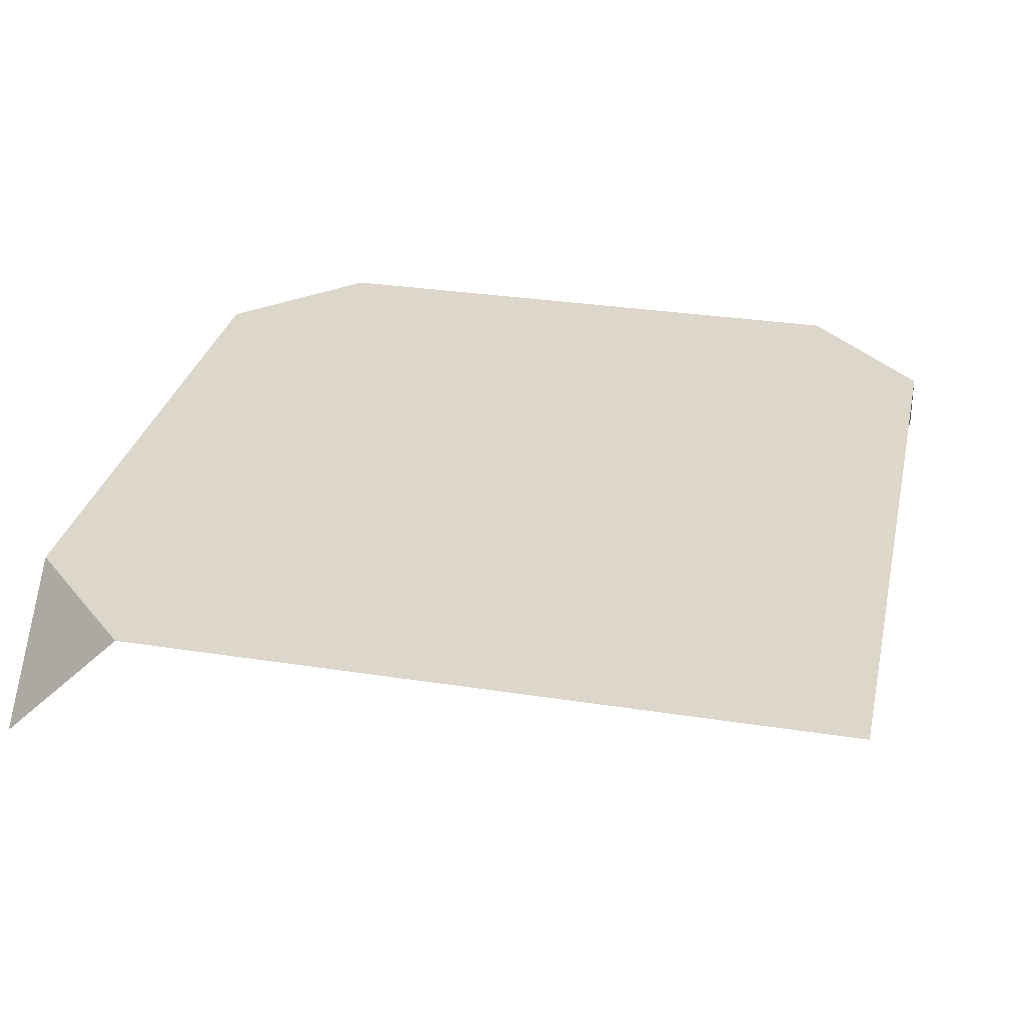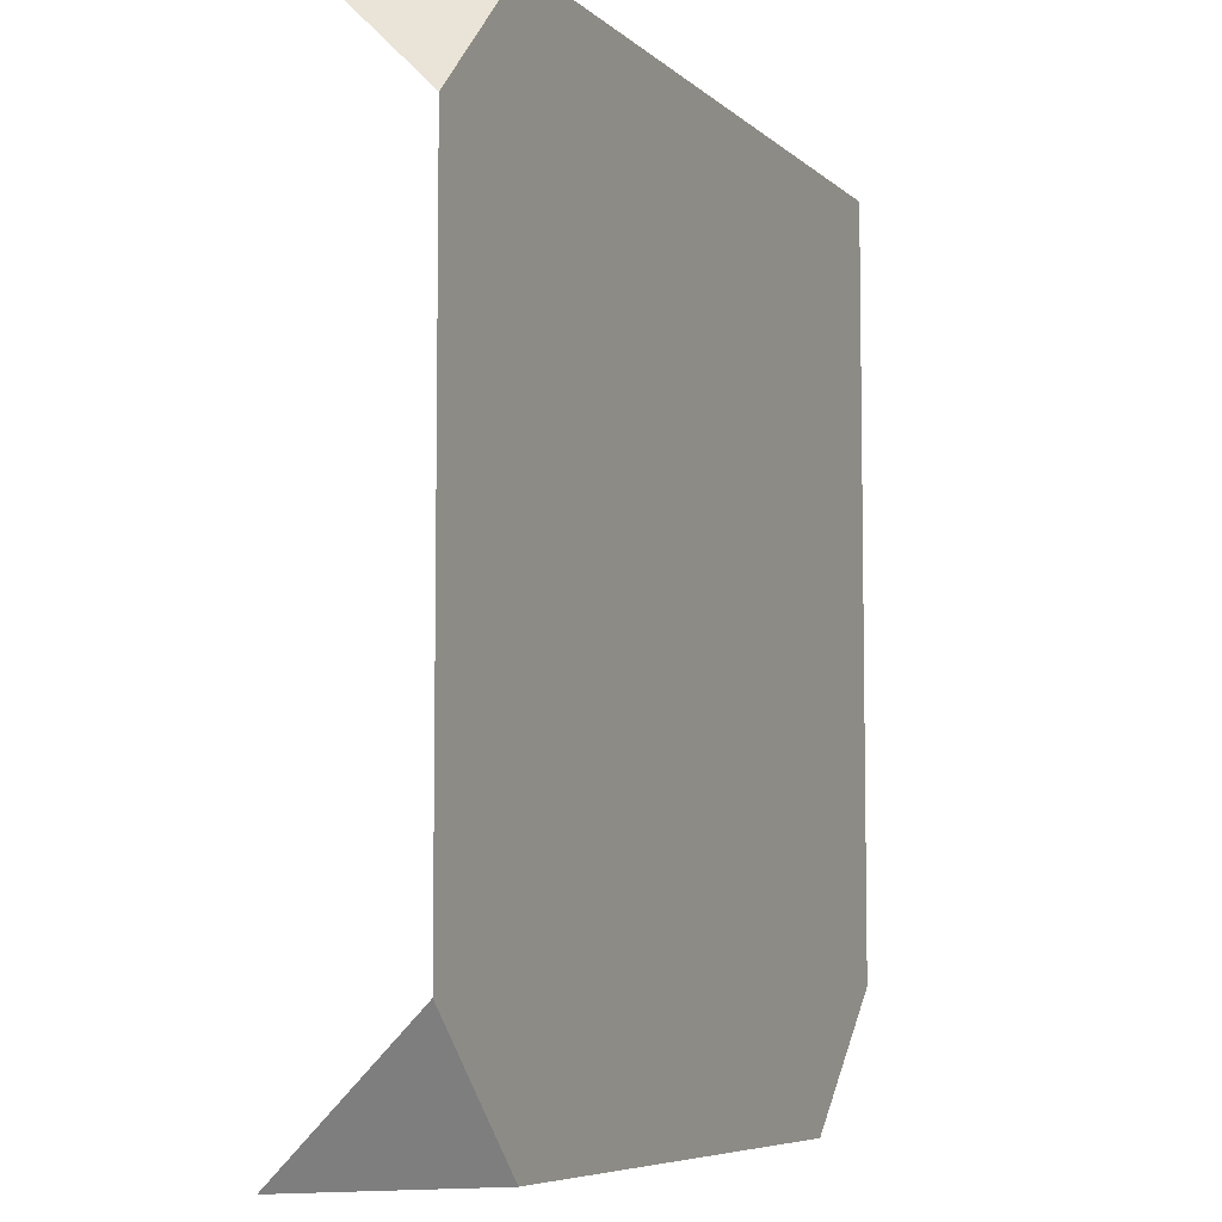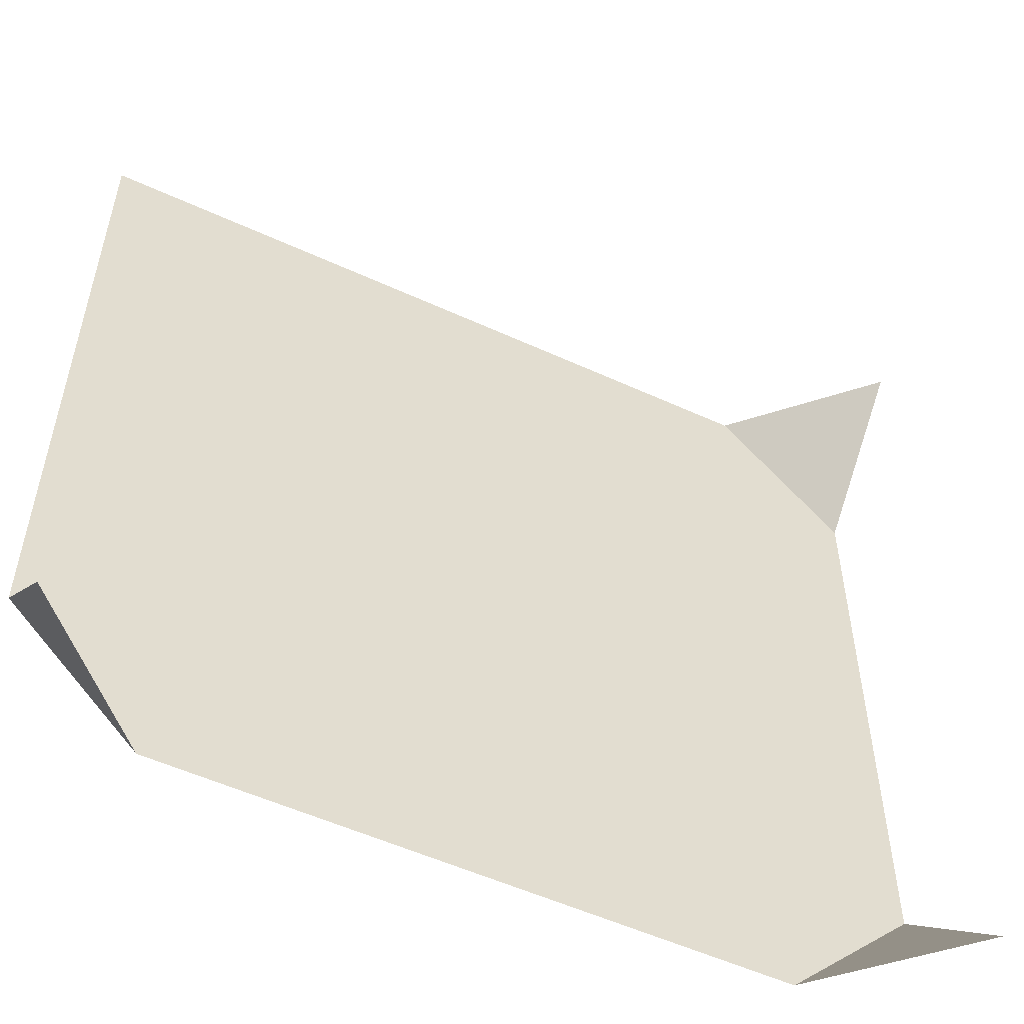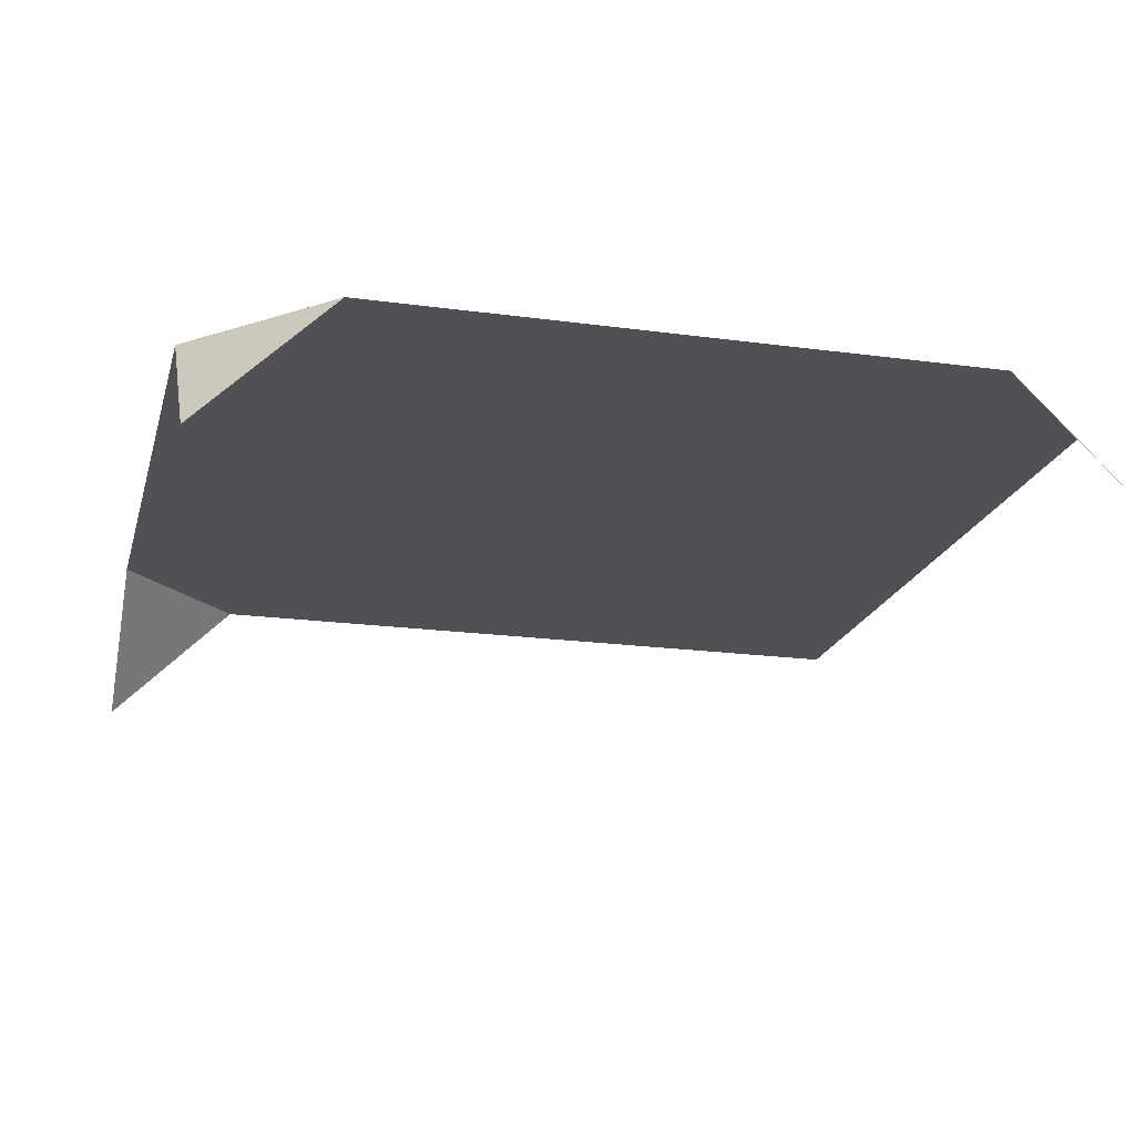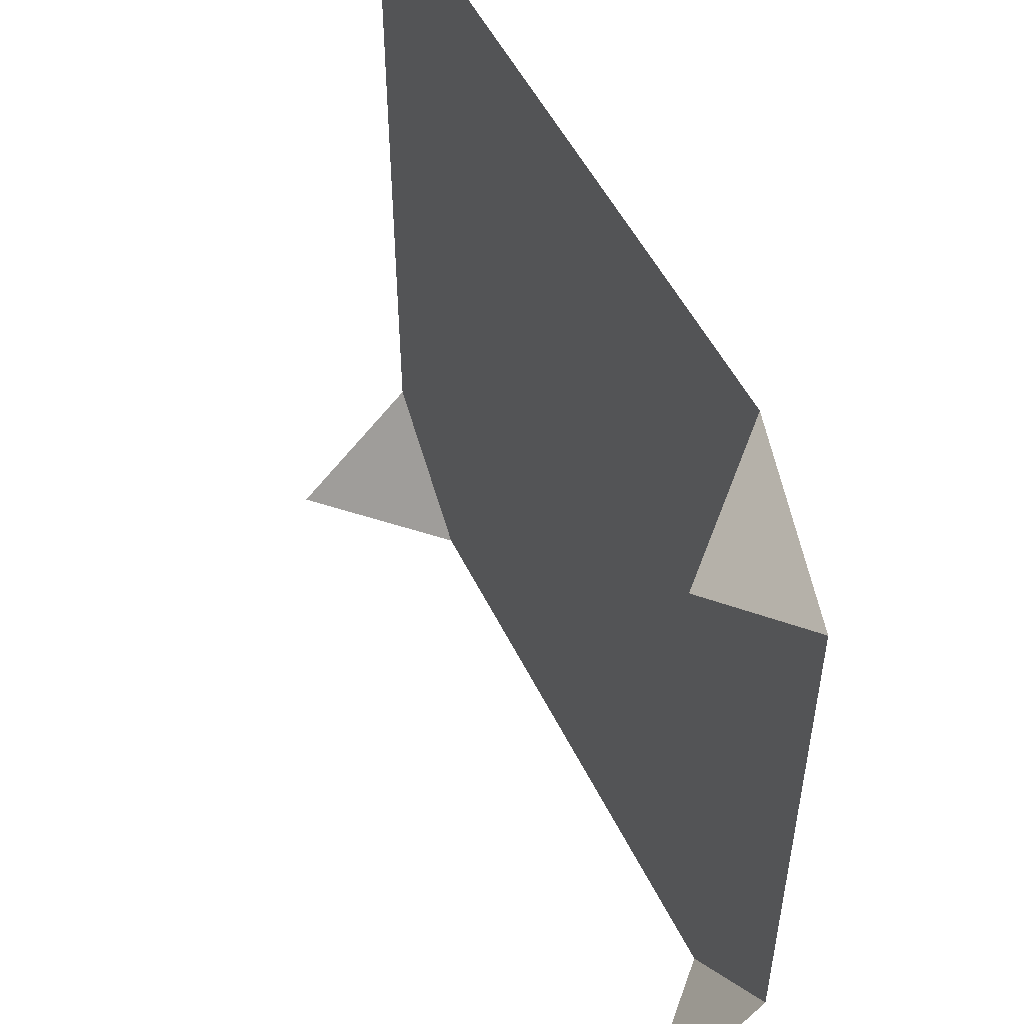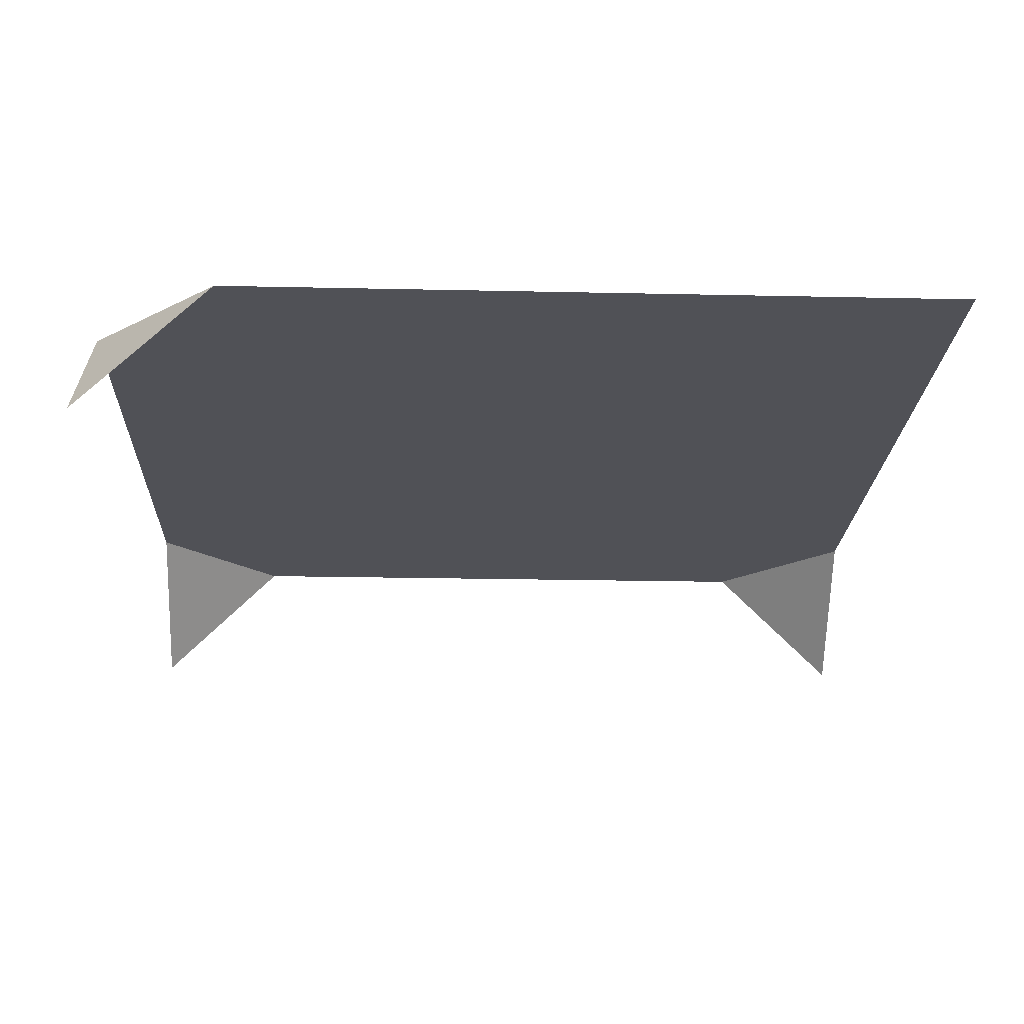
<metadata>
{"format":"obj","ext":"obj","renderer":"f3d","projection":"perspective","resolution":1024,"background":"white","views":[{"elev":30.8,"azim":-77.4,"up":"+Y"},{"elev":-6.7,"azim":113.9,"up":"+Z"},{"elev":-54.1,"azim":-26.0,"up":"+Z"},{"elev":-19.7,"azim":165.8,"up":"+Y"},{"elev":51.5,"azim":64.6,"up":"+Z"},{"elev":-20.5,"azim":-92.3,"up":"+Y"}]}
</metadata>
<code>
o hill_02_y_Cube.045
v 17 0.3 -10
v 19 0.6 -8.3
v 17 0.6 -8
v 18.7 0.6 -8
v 19 0.3 -8
v 19 0.3 -10
v 19 0.6 -9.7
v 18.7 0.6 -10
v 17 0.6 -9.7
v 17.3 0.6 -10
f 6 8 7
f 7 8 4 2
f 2 4 5
f 4 8 10 9 3
f 9 10 1

</code>
